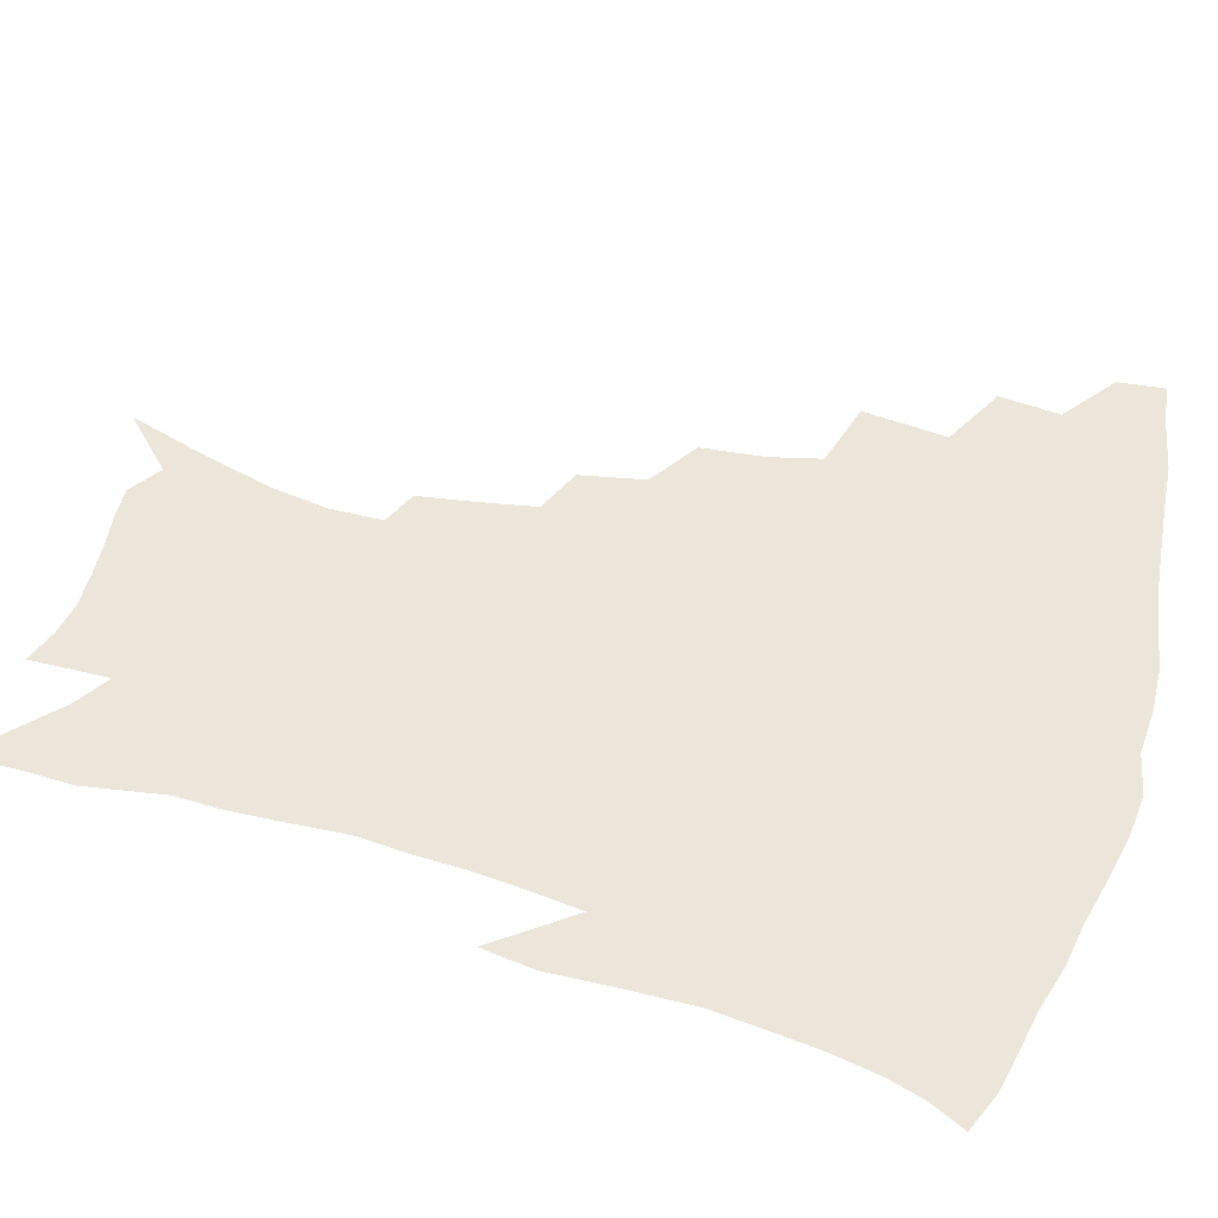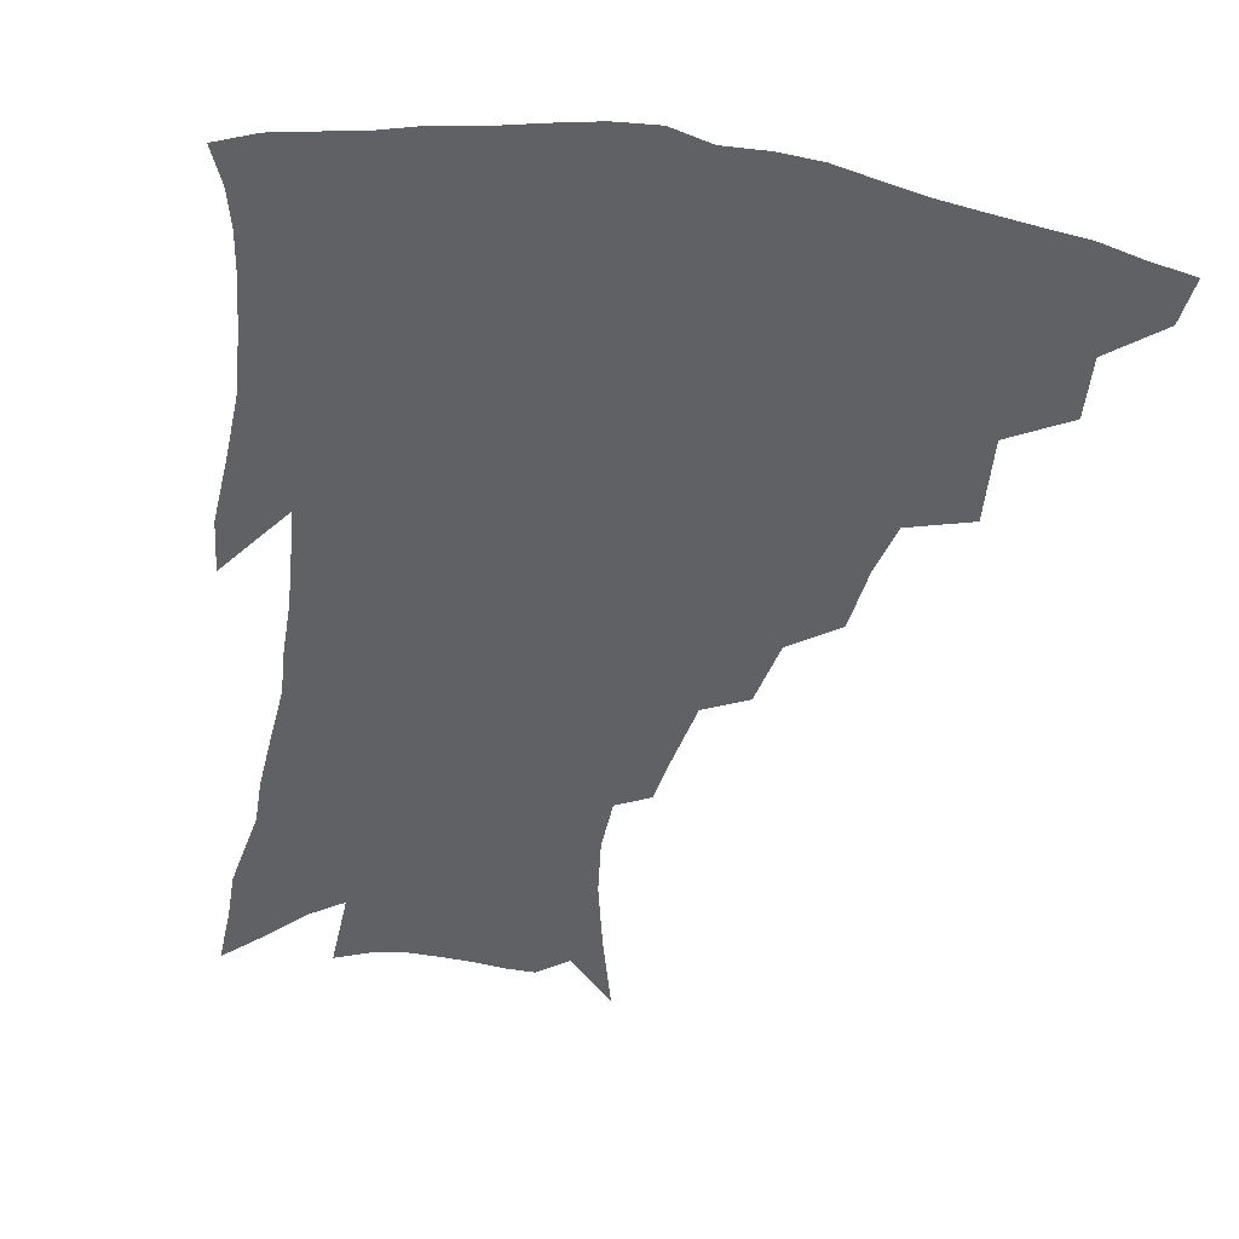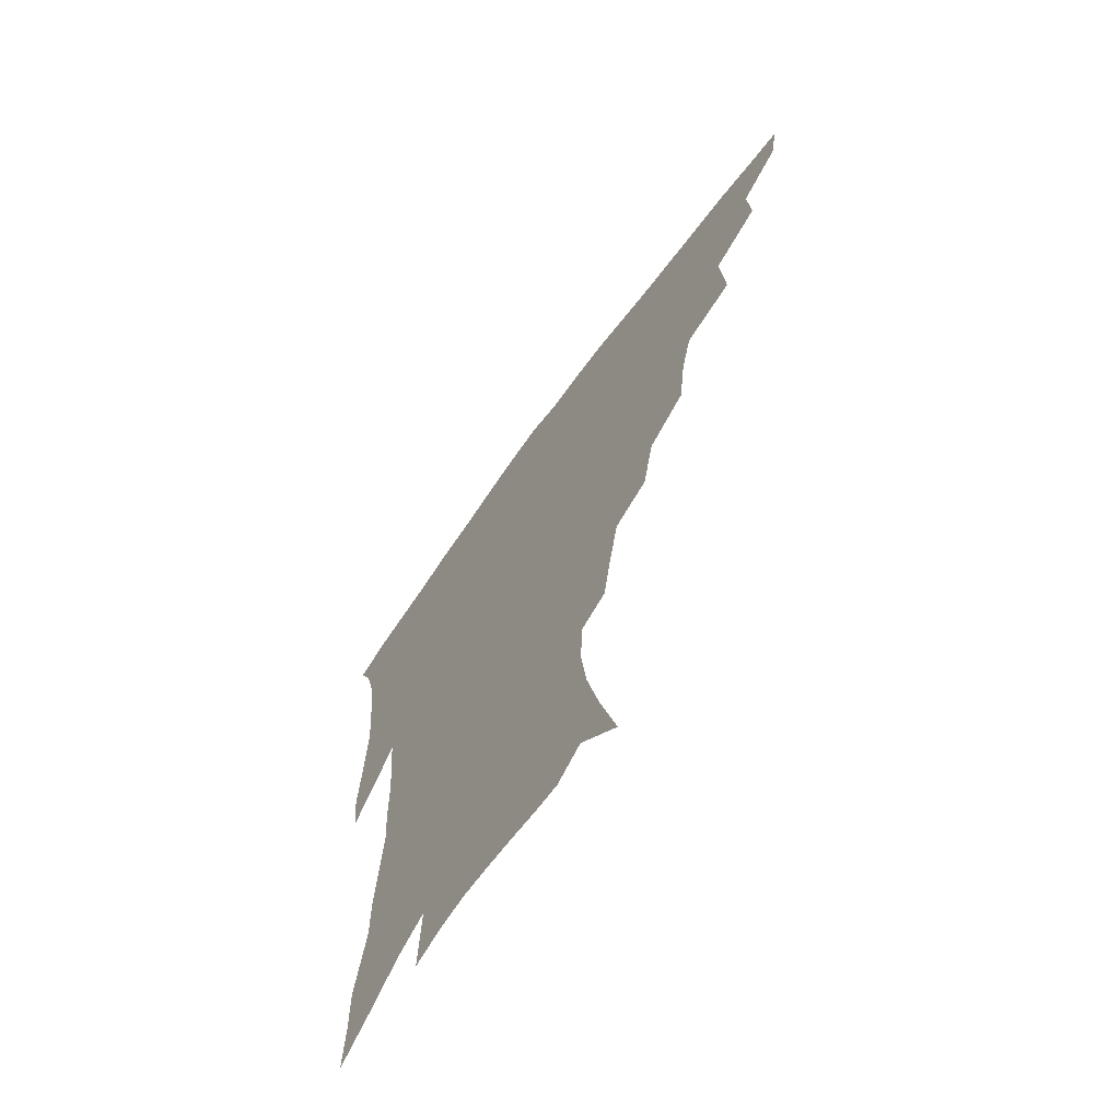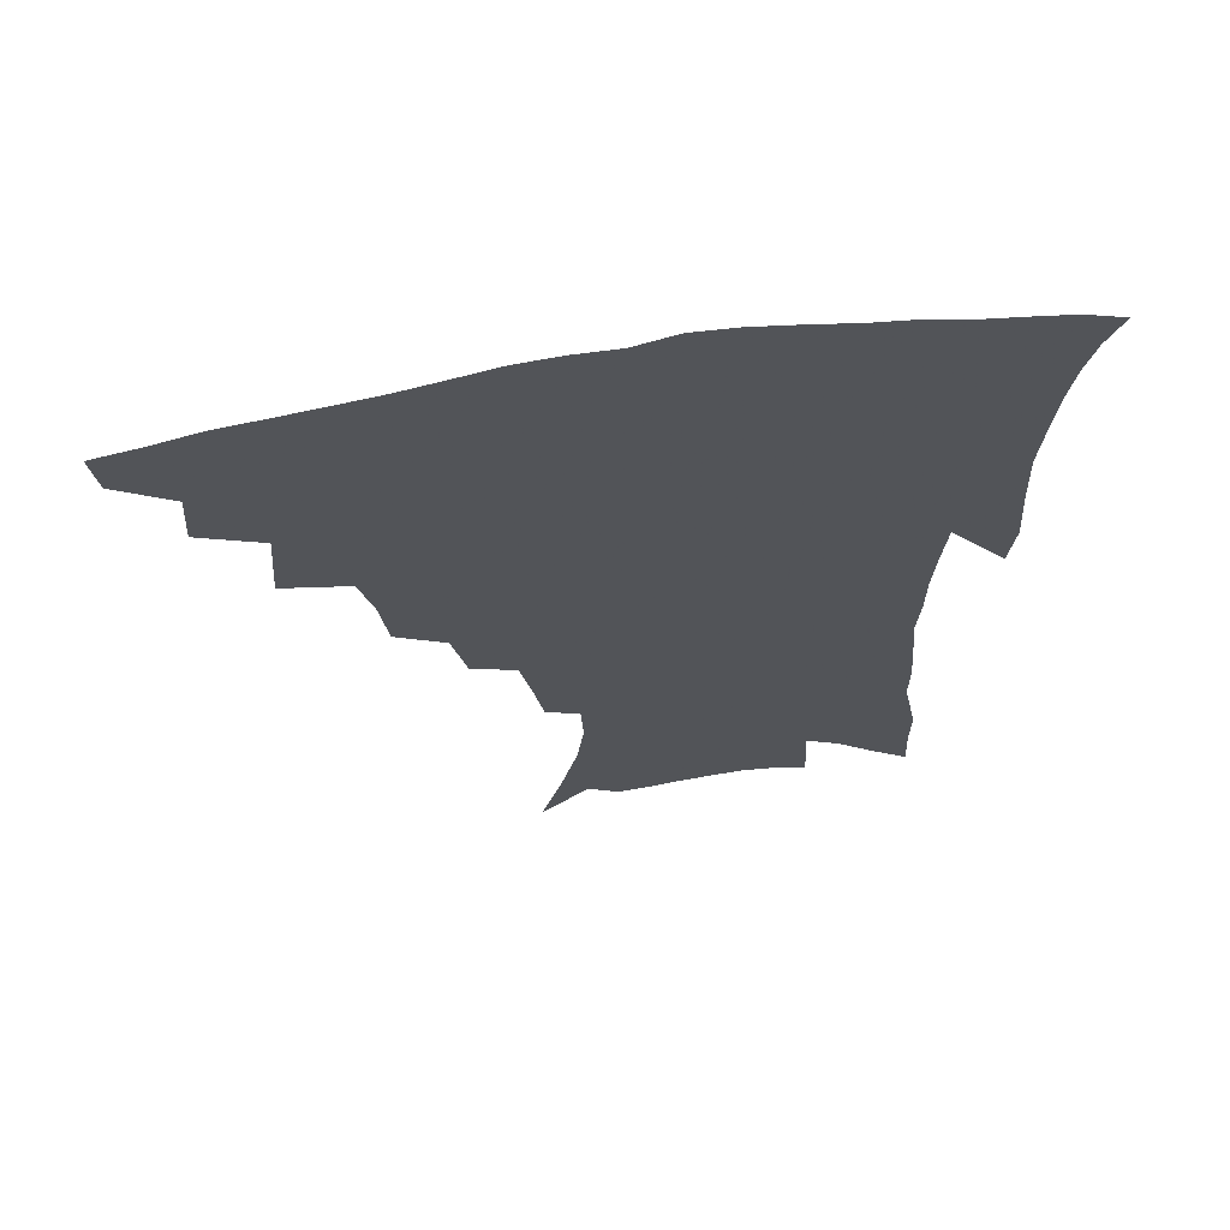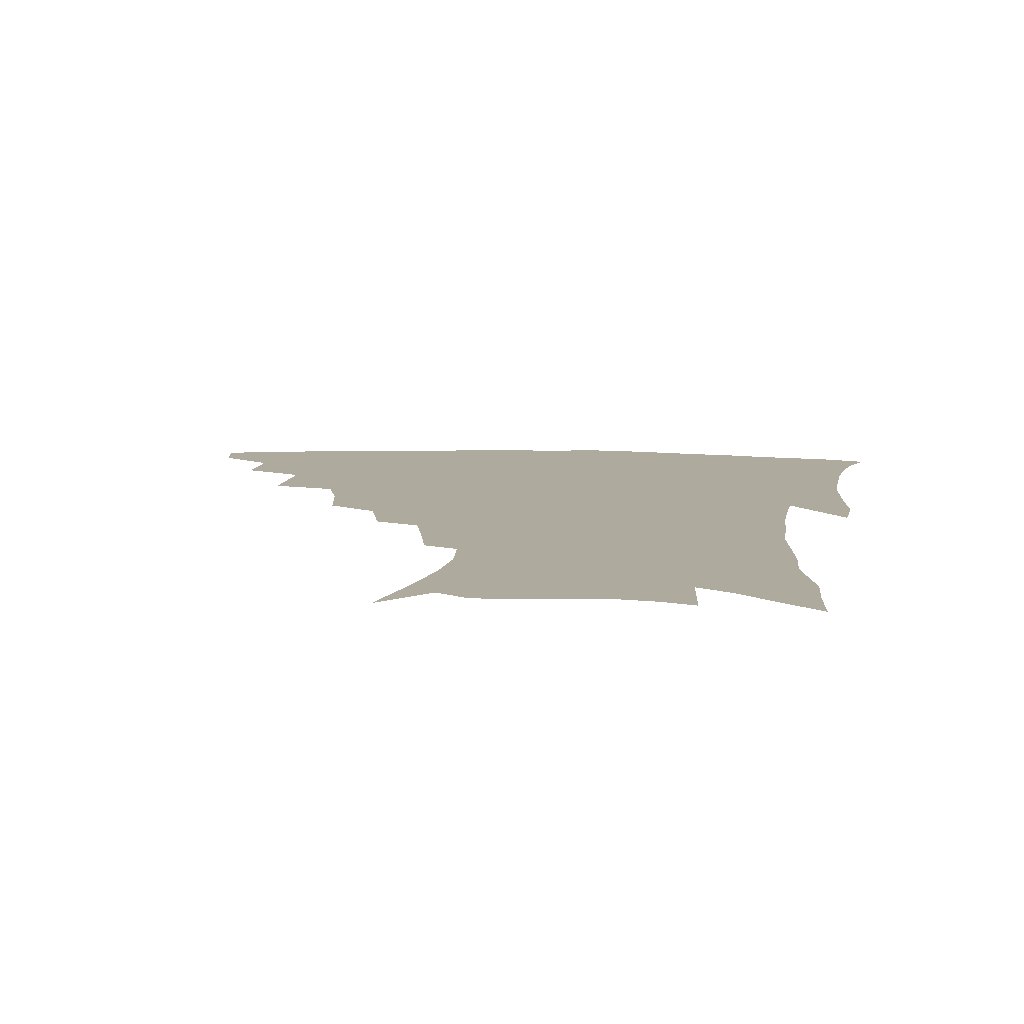
<metadata>
{"format":"obj","ext":"obj","renderer":"f3d","projection":"perspective","resolution":1024,"background":"white","views":[{"elev":56.1,"azim":107.0,"up":"+Z"},{"elev":-49.7,"azim":170.1,"up":"+Z"},{"elev":-67.5,"azim":-125.9,"up":"+Y"},{"elev":66.6,"azim":-9.3,"up":"+Y"},{"elev":9.3,"azim":5.1,"up":"+Z"}]}
</metadata>
<code>
v 440 410.5 0
v 437.9 426.2 0
v 456.4 376.3 0
v 457.7 396.9 0
v 456.5 413.4 0
v 453.4 428.9 0
v 474.5 336.9 0
v 476.6 365.5 0
v 476.2 385 0
v 473.4 400.3 0
v 471.3 415.9 0
v 468.6 432.5 0
v 503.1 292.2 0
v 500.3 313.8 0
v 495.8 330.8 0
v 494 352.7 0
v 493.3 372.6 0
v 491.7 388.8 0
v 488.8 403.4 0
v 486.2 418.6 0
v 484 434.2 0
v 524.1 259.6 0
v 519.4 281.3 0
v 515.1 299.7 0
v 515.4 329 0
v 510.6 341 0
v 510.1 361.4 0
v 508 376.5 0
v 505.8 391.2 0
v 503.8 405.7 0
v 501.7 420.1 0
v 499 436 0
v 546.1 214.6 0
v 543 232.2 0
v 538.9 252.7 0
v 534.5 274 0
v 530.9 292.4 0
v 529.1 314.6 0
v 527.8 334.9 0
v 524.7 347.7 0
v 524.6 366.4 0
v 522.2 379.7 0
v 520.2 393.7 0
v 518.1 407.9 0
v 515.9 422.5 0
v 513.7 437.9 0
v 543 121.1 0
v 550.2 147.6 0
v 555.8 171.8 0
v 558.2 191.4 0
v 557.4 209.1 0
v 555 228.9 0
v 551.8 245.5 0
v 548.4 265.1 0
v 545.2 282.4 0
v 543.2 304 0
v 541.2 320.5 0
v 539.8 337.7 0
v 538.7 353.5 0
v 537.7 368.6 0
v 536.2 382.3 0
v 533.9 395.8 0
v 532.4 409.8 0
v 530.3 424.5 0
v 528.1 440.6 0
v 559.1 137.8 0
v 565 163.5 0
v 567.6 184.8 0
v 567.1 199.8 0
v 566.1 219.7 0
v 564 239.5 0
v 561.2 255.2 0
v 558.3 271.4 0
v 556.2 290.9 0
v 554.7 309.3 0
v 553.5 326.3 0
v 552.5 341.9 0
v 551.6 356.6 0
v 551.6 372 0
v 550.1 384.3 0
v 548.3 397.5 0
v 546.8 411.3 0
v 544.4 427 0
v 542.3 443.5 0
v 569.7 130.2 0
v 572.4 148.9 0
v 575.9 172.3 0
v 576.9 191.6 0
v 576.3 209.6 0
v 575 227.7 0
v 573 245.2 0
v 570.8 261.3 0
v 568.9 279.8 0
v 567.4 297.9 0
v 566 312.7 0
v 565.2 329.5 0
v 564.8 344.7 0
v 564 358.1 0
v 563.8 372.9 0
v 562.9 385.5 0
v 561.9 398.5 0
v 561.3 411.8 0
v 559.6 426.3 0
v 556.7 444.3 0
v 579.5 130.4 0
v 583.9 157.4 0
v 585.6 178 0
v 585.5 193.1 0
v 585.2 217 0
v 583.8 230.1 0
v 582.2 248.4 0
v 580.5 265.3 0
v 579.1 283.1 0
v 578.1 301.1 0
v 577.6 317.7 0
v 576.5 329.9 0
v 576.5 346 0
v 576.4 359.8 0
v 576.3 373.5 0
v 576 386.3 0
v 575.5 399.2 0
v 574.9 412.5 0
v 573.5 427 0
v 571.4 443.6 0
v 590.4 131.6 0
v 593.9 160.2 0
v 594.8 180.8 0
v 594.5 197.3 0
v 593.9 216.7 0
v 592.8 231.1 0
v 591.4 251.9 0
v 590.3 269.4 0
v 589.4 286 0
v 588.7 301.9 0
v 588.5 319.6 0
v 588.5 333.9 0
v 588.7 348.6 0
v 588.7 361.4 0
v 589 374.3 0
v 589.3 387 0
v 589.1 399.6 0
v 588.6 412.7 0
v 587.2 428.2 0
v 585.2 446.9 0
v 601.7 132.3 0
v 603.6 161.1 0
v 603.9 182.1 0
v 603.6 203.2 0
v 602.9 218 0
v 602 235.3 0
v 600.8 253.3 0
v 600 270.2 0
v 599.5 287.2 0
v 599.2 303.6 0
v 599.2 319.9 0
v 599.5 333.5 0
v 600 348 0
v 600.5 360.8 0
v 601.3 374.4 0
v 602 387.1 0
v 602.3 399.7 0
v 601.9 413.3 0
v 601.3 427.8 0
v 599.6 445.7 0
v 613 132.4 0
v 613.4 160.5 0
v 613.2 181.8 0
v 612.9 199.3 0
v 612 218.1 0
v 611 237.7 0
v 610.2 255.7 0
v 609.9 269.5 0
v 609.5 287.6 0
v 609.6 303.2 0
v 609.9 319.3 0
v 610.6 334.5 0
v 611.2 347.7 0
v 612.2 361.2 0
v 613.3 374.1 0
v 614.5 386.9 0
v 615.3 399.2 0
v 615.9 412 0
v 615.4 426.8 0
v 614.8 442.5 0
v 624.2 130.2 0
v 623.5 156.6 0
v 622.8 178.2 0
v 622.2 197 0
v 621 217.5 0
v 620.2 236.5 0
v 619.8 252.6 0
v 619.6 269.2 0
v 619.7 284.7 0
v 620 300.7 0
v 620.6 315.9 0
v 621.3 332.9 0
v 622.3 347 0
v 623.6 359.9 0
v 625 373.5 0
v 626.6 386.1 0
v 627.8 398.2 0
v 629.3 410.7 0
v 630.2 424 0
v 630.3 438.9 0
v 635.3 125.7 0
v 634 152.3 0
v 632.8 174.1 0
v 631.6 194.7 0
v 630.4 214.6 0
v 629.5 233.5 0
v 629.7 248.3 0
v 629.1 267.1 0
v 629.8 281.6 0
v 630.3 297.3 0
v 631.2 312.3 0
v 632 329.8 0
v 633 345.6 0
v 634.8 357.7 0
v 636.5 370.7 0
v 638.4 384.6 0
v 640.9 397.3 0
v 642.6 408.8 0
v 644.1 421.4 0
v 644.3 436.6 0
v 645.5 144.6 0
v 643.8 166.2 0
v 642.5 186.3 0
v 640.4 208.9 0
v 639.8 226.6 0
v 639.9 242.2 0
v 639.6 260 0
v 639.9 276.6 0
v 640.4 293.8 0
v 641.4 310.4 0
v 642.9 325.1 0
v 644.1 341 0
v 645.8 355.8 0
v 647.7 369.1 0
v 649.9 382.6 0
v 652.3 395 0
v 654.6 406.9 0
v 657 419.1 0
v 659.3 432.4 0
v 658.5 131.9 0
v 655.5 156.8 0
v 653.5 178.5 0
v 651.8 198.8 0
v 650.7 217.4 0
v 650.2 235 0
v 650.4 251.2 0
v 650.2 269.8 0
v 650.8 287.1 0
v 652.1 303.1 0
v 653.9 318.8 0
v 655.3 335.3 0
v 656.7 352 0
v 658.5 367.4 0
v 661.1 379.9 0
v 663.7 392.8 0
v 666.5 404.3 0
v 669.4 416.3 0
v 672.5 430 0
v 671.2 120.3 0
v 670.3 139.7 0
v 670.4 156.6 0
v 665.4 184.1 0
v 665.5 199.6 0
v 664.1 218.5 0
v 662.5 238.6 0
v 663.5 253.9 0
v 663.6 272.3 0
v 664.8 289.4 0
v 666.4 306.9 0
v 667.2 326.1 0
v 669.1 342.6 0
v 670.6 359.2 0
v 672.5 374.9 0
v 674.8 389.4 0
v 678.1 401.5 0
v 681.2 413.2 0
v 685.5 427.4 0
v 685.4 281.6 0
v 687.4 299.6 0
v 685.8 323.5 0
v 684.9 345.9 0
v 686.2 363.4 0
v 687.7 380.9 0
v 690.2 396.9 0
v 693.6 409.8 0
v 699 422 0
f 4 5 1
f 1 5 2
f 5 6 2
f 8 9 3
f 3 9 4
f 9 10 4
f 4 10 5
f 10 11 5
f 5 11 6
f 11 12 6
f 15 16 7
f 7 16 8
f 16 17 8
f 8 17 9
f 17 18 9
f 9 18 10
f 18 19 10
f 10 19 11
f 19 20 11
f 11 20 12
f 20 21 12
f 23 24 13
f 13 24 14
f 24 25 14
f 14 25 15
f 25 26 15
f 15 26 16
f 26 27 16
f 16 27 17
f 27 28 17
f 17 28 18
f 28 29 18
f 18 29 19
f 29 30 19
f 19 30 20
f 30 31 20
f 20 31 21
f 31 32 21
f 35 36 22
f 22 36 23
f 36 37 23
f 23 37 24
f 37 38 24
f 24 38 25
f 38 39 25
f 25 39 26
f 39 40 26
f 26 40 27
f 40 41 27
f 27 41 28
f 41 42 28
f 28 42 29
f 42 43 29
f 29 43 30
f 43 44 30
f 30 44 31
f 44 45 31
f 31 45 32
f 45 46 32
f 51 52 33
f 33 52 34
f 52 53 34
f 34 53 35
f 53 54 35
f 35 54 36
f 54 55 36
f 36 55 37
f 55 56 37
f 37 56 38
f 56 57 38
f 38 57 39
f 57 58 39
f 39 58 40
f 58 59 40
f 40 59 41
f 59 60 41
f 41 60 42
f 60 61 42
f 42 61 43
f 61 62 43
f 43 62 44
f 62 63 44
f 44 63 45
f 63 64 45
f 45 64 46
f 64 65 46
f 47 66 48
f 66 67 48
f 48 67 49
f 67 68 49
f 49 68 50
f 68 69 50
f 50 69 51
f 69 70 51
f 51 70 52
f 70 71 52
f 52 71 53
f 71 72 53
f 53 72 54
f 72 73 54
f 54 73 55
f 73 74 55
f 55 74 56
f 74 75 56
f 56 75 57
f 75 76 57
f 57 76 58
f 76 77 58
f 58 77 59
f 77 78 59
f 59 78 60
f 78 79 60
f 60 79 61
f 79 80 61
f 61 80 62
f 80 81 62
f 62 81 63
f 81 82 63
f 63 82 64
f 82 83 64
f 64 83 65
f 83 84 65
f 85 86 66
f 66 86 67
f 86 87 67
f 67 87 68
f 87 88 68
f 68 88 69
f 88 89 69
f 69 89 70
f 89 90 70
f 70 90 71
f 90 91 71
f 71 91 72
f 91 92 72
f 72 92 73
f 92 93 73
f 73 93 74
f 93 94 74
f 74 94 75
f 94 95 75
f 75 95 76
f 95 96 76
f 76 96 77
f 96 97 77
f 77 97 78
f 97 98 78
f 78 98 79
f 98 99 79
f 79 99 80
f 99 100 80
f 80 100 81
f 100 101 81
f 81 101 82
f 101 102 82
f 82 102 83
f 102 103 83
f 83 103 84
f 103 104 84
f 85 105 86
f 105 106 86
f 86 106 87
f 106 107 87
f 87 107 88
f 107 108 88
f 88 108 89
f 108 109 89
f 89 109 90
f 109 110 90
f 90 110 91
f 110 111 91
f 91 111 92
f 111 112 92
f 92 112 93
f 112 113 93
f 93 113 94
f 113 114 94
f 94 114 95
f 114 115 95
f 95 115 96
f 115 116 96
f 96 116 97
f 116 117 97
f 97 117 98
f 117 118 98
f 98 118 99
f 118 119 99
f 99 119 100
f 119 120 100
f 100 120 101
f 120 121 101
f 101 121 102
f 121 122 102
f 102 122 103
f 122 123 103
f 103 123 104
f 123 124 104
f 105 125 106
f 125 126 106
f 106 126 107
f 126 127 107
f 107 127 108
f 127 128 108
f 108 128 109
f 128 129 109
f 109 129 110
f 129 130 110
f 110 130 111
f 130 131 111
f 111 131 112
f 131 132 112
f 112 132 113
f 132 133 113
f 113 133 114
f 133 134 114
f 114 134 115
f 134 135 115
f 115 135 116
f 135 136 116
f 116 136 117
f 136 137 117
f 117 137 118
f 137 138 118
f 118 138 119
f 138 139 119
f 119 139 120
f 139 140 120
f 120 140 121
f 140 141 121
f 121 141 122
f 141 142 122
f 122 142 123
f 142 143 123
f 123 143 124
f 143 144 124
f 125 145 126
f 145 146 126
f 126 146 127
f 146 147 127
f 127 147 128
f 147 148 128
f 128 148 129
f 148 149 129
f 129 149 130
f 149 150 130
f 130 150 131
f 150 151 131
f 131 151 132
f 151 152 132
f 132 152 133
f 152 153 133
f 133 153 134
f 153 154 134
f 134 154 135
f 154 155 135
f 135 155 136
f 155 156 136
f 136 156 137
f 156 157 137
f 137 157 138
f 157 158 138
f 138 158 139
f 158 159 139
f 139 159 140
f 159 160 140
f 140 160 141
f 160 161 141
f 141 161 142
f 161 162 142
f 142 162 143
f 162 163 143
f 143 163 144
f 163 164 144
f 145 165 146
f 165 166 146
f 146 166 147
f 166 167 147
f 147 167 148
f 167 168 148
f 148 168 149
f 168 169 149
f 149 169 150
f 169 170 150
f 150 170 151
f 170 171 151
f 151 171 152
f 171 172 152
f 152 172 153
f 172 173 153
f 153 173 154
f 173 174 154
f 154 174 155
f 174 175 155
f 155 175 156
f 175 176 156
f 156 176 157
f 176 177 157
f 157 177 158
f 177 178 158
f 158 178 159
f 178 179 159
f 159 179 160
f 179 180 160
f 160 180 161
f 180 181 161
f 161 181 162
f 181 182 162
f 162 182 163
f 182 183 163
f 163 183 164
f 183 184 164
f 165 185 166
f 185 186 166
f 166 186 167
f 186 187 167
f 167 187 168
f 187 188 168
f 168 188 169
f 188 189 169
f 169 189 170
f 189 190 170
f 170 190 171
f 190 191 171
f 171 191 172
f 191 192 172
f 172 192 173
f 192 193 173
f 173 193 174
f 193 194 174
f 174 194 175
f 194 195 175
f 175 195 176
f 195 196 176
f 176 196 177
f 196 197 177
f 177 197 178
f 197 198 178
f 178 198 179
f 198 199 179
f 179 199 180
f 199 200 180
f 180 200 181
f 200 201 181
f 181 201 182
f 201 202 182
f 182 202 183
f 202 203 183
f 183 203 184
f 203 204 184
f 185 205 186
f 205 206 186
f 186 206 187
f 206 207 187
f 187 207 188
f 207 208 188
f 188 208 189
f 208 209 189
f 189 209 190
f 209 210 190
f 190 210 191
f 210 211 191
f 191 211 192
f 211 212 192
f 192 212 193
f 212 213 193
f 193 213 194
f 213 214 194
f 194 214 195
f 214 215 195
f 195 215 196
f 215 216 196
f 196 216 197
f 216 217 197
f 197 217 198
f 217 218 198
f 198 218 199
f 218 219 199
f 199 219 200
f 219 220 200
f 200 220 201
f 220 221 201
f 201 221 202
f 221 222 202
f 202 222 203
f 222 223 203
f 203 223 204
f 223 224 204
f 206 225 207
f 225 226 207
f 207 226 208
f 226 227 208
f 208 227 209
f 227 228 209
f 209 228 210
f 228 229 210
f 210 229 211
f 229 230 211
f 211 230 212
f 230 231 212
f 212 231 213
f 231 232 213
f 213 232 214
f 232 233 214
f 214 233 215
f 233 234 215
f 215 234 216
f 234 235 216
f 216 235 217
f 235 236 217
f 217 236 218
f 236 237 218
f 218 237 219
f 237 238 219
f 219 238 220
f 238 239 220
f 220 239 221
f 239 240 221
f 221 240 222
f 240 241 222
f 222 241 223
f 241 242 223
f 223 242 224
f 242 243 224
f 225 244 226
f 244 245 226
f 226 245 227
f 245 246 227
f 227 246 228
f 246 247 228
f 228 247 229
f 247 248 229
f 229 248 230
f 248 249 230
f 230 249 231
f 249 250 231
f 231 250 232
f 250 251 232
f 232 251 233
f 251 252 233
f 233 252 234
f 252 253 234
f 234 253 235
f 253 254 235
f 235 254 236
f 254 255 236
f 236 255 237
f 255 256 237
f 237 256 238
f 256 257 238
f 238 257 239
f 257 258 239
f 239 258 240
f 258 259 240
f 240 259 241
f 259 260 241
f 241 260 242
f 260 261 242
f 242 261 243
f 261 262 243
f 244 263 245
f 263 264 245
f 245 264 246
f 264 265 246
f 246 265 247
f 265 266 247
f 247 266 248
f 266 267 248
f 248 267 249
f 267 268 249
f 249 268 250
f 268 269 250
f 250 269 251
f 269 270 251
f 251 270 252
f 270 271 252
f 252 271 253
f 271 272 253
f 253 272 254
f 272 273 254
f 254 273 255
f 273 274 255
f 255 274 256
f 274 275 256
f 256 275 257
f 275 276 257
f 257 276 258
f 276 277 258
f 258 277 259
f 277 278 259
f 259 278 260
f 278 279 260
f 260 279 261
f 279 280 261
f 261 280 262
f 280 281 262
f 273 282 274
f 282 283 274
f 274 283 275
f 283 284 275
f 275 284 276
f 284 285 276
f 276 285 277
f 285 286 277
f 277 286 278
f 286 287 278
f 278 287 279
f 287 288 279
f 279 288 280
f 288 289 280
f 280 289 281
f 289 290 281

</code>
